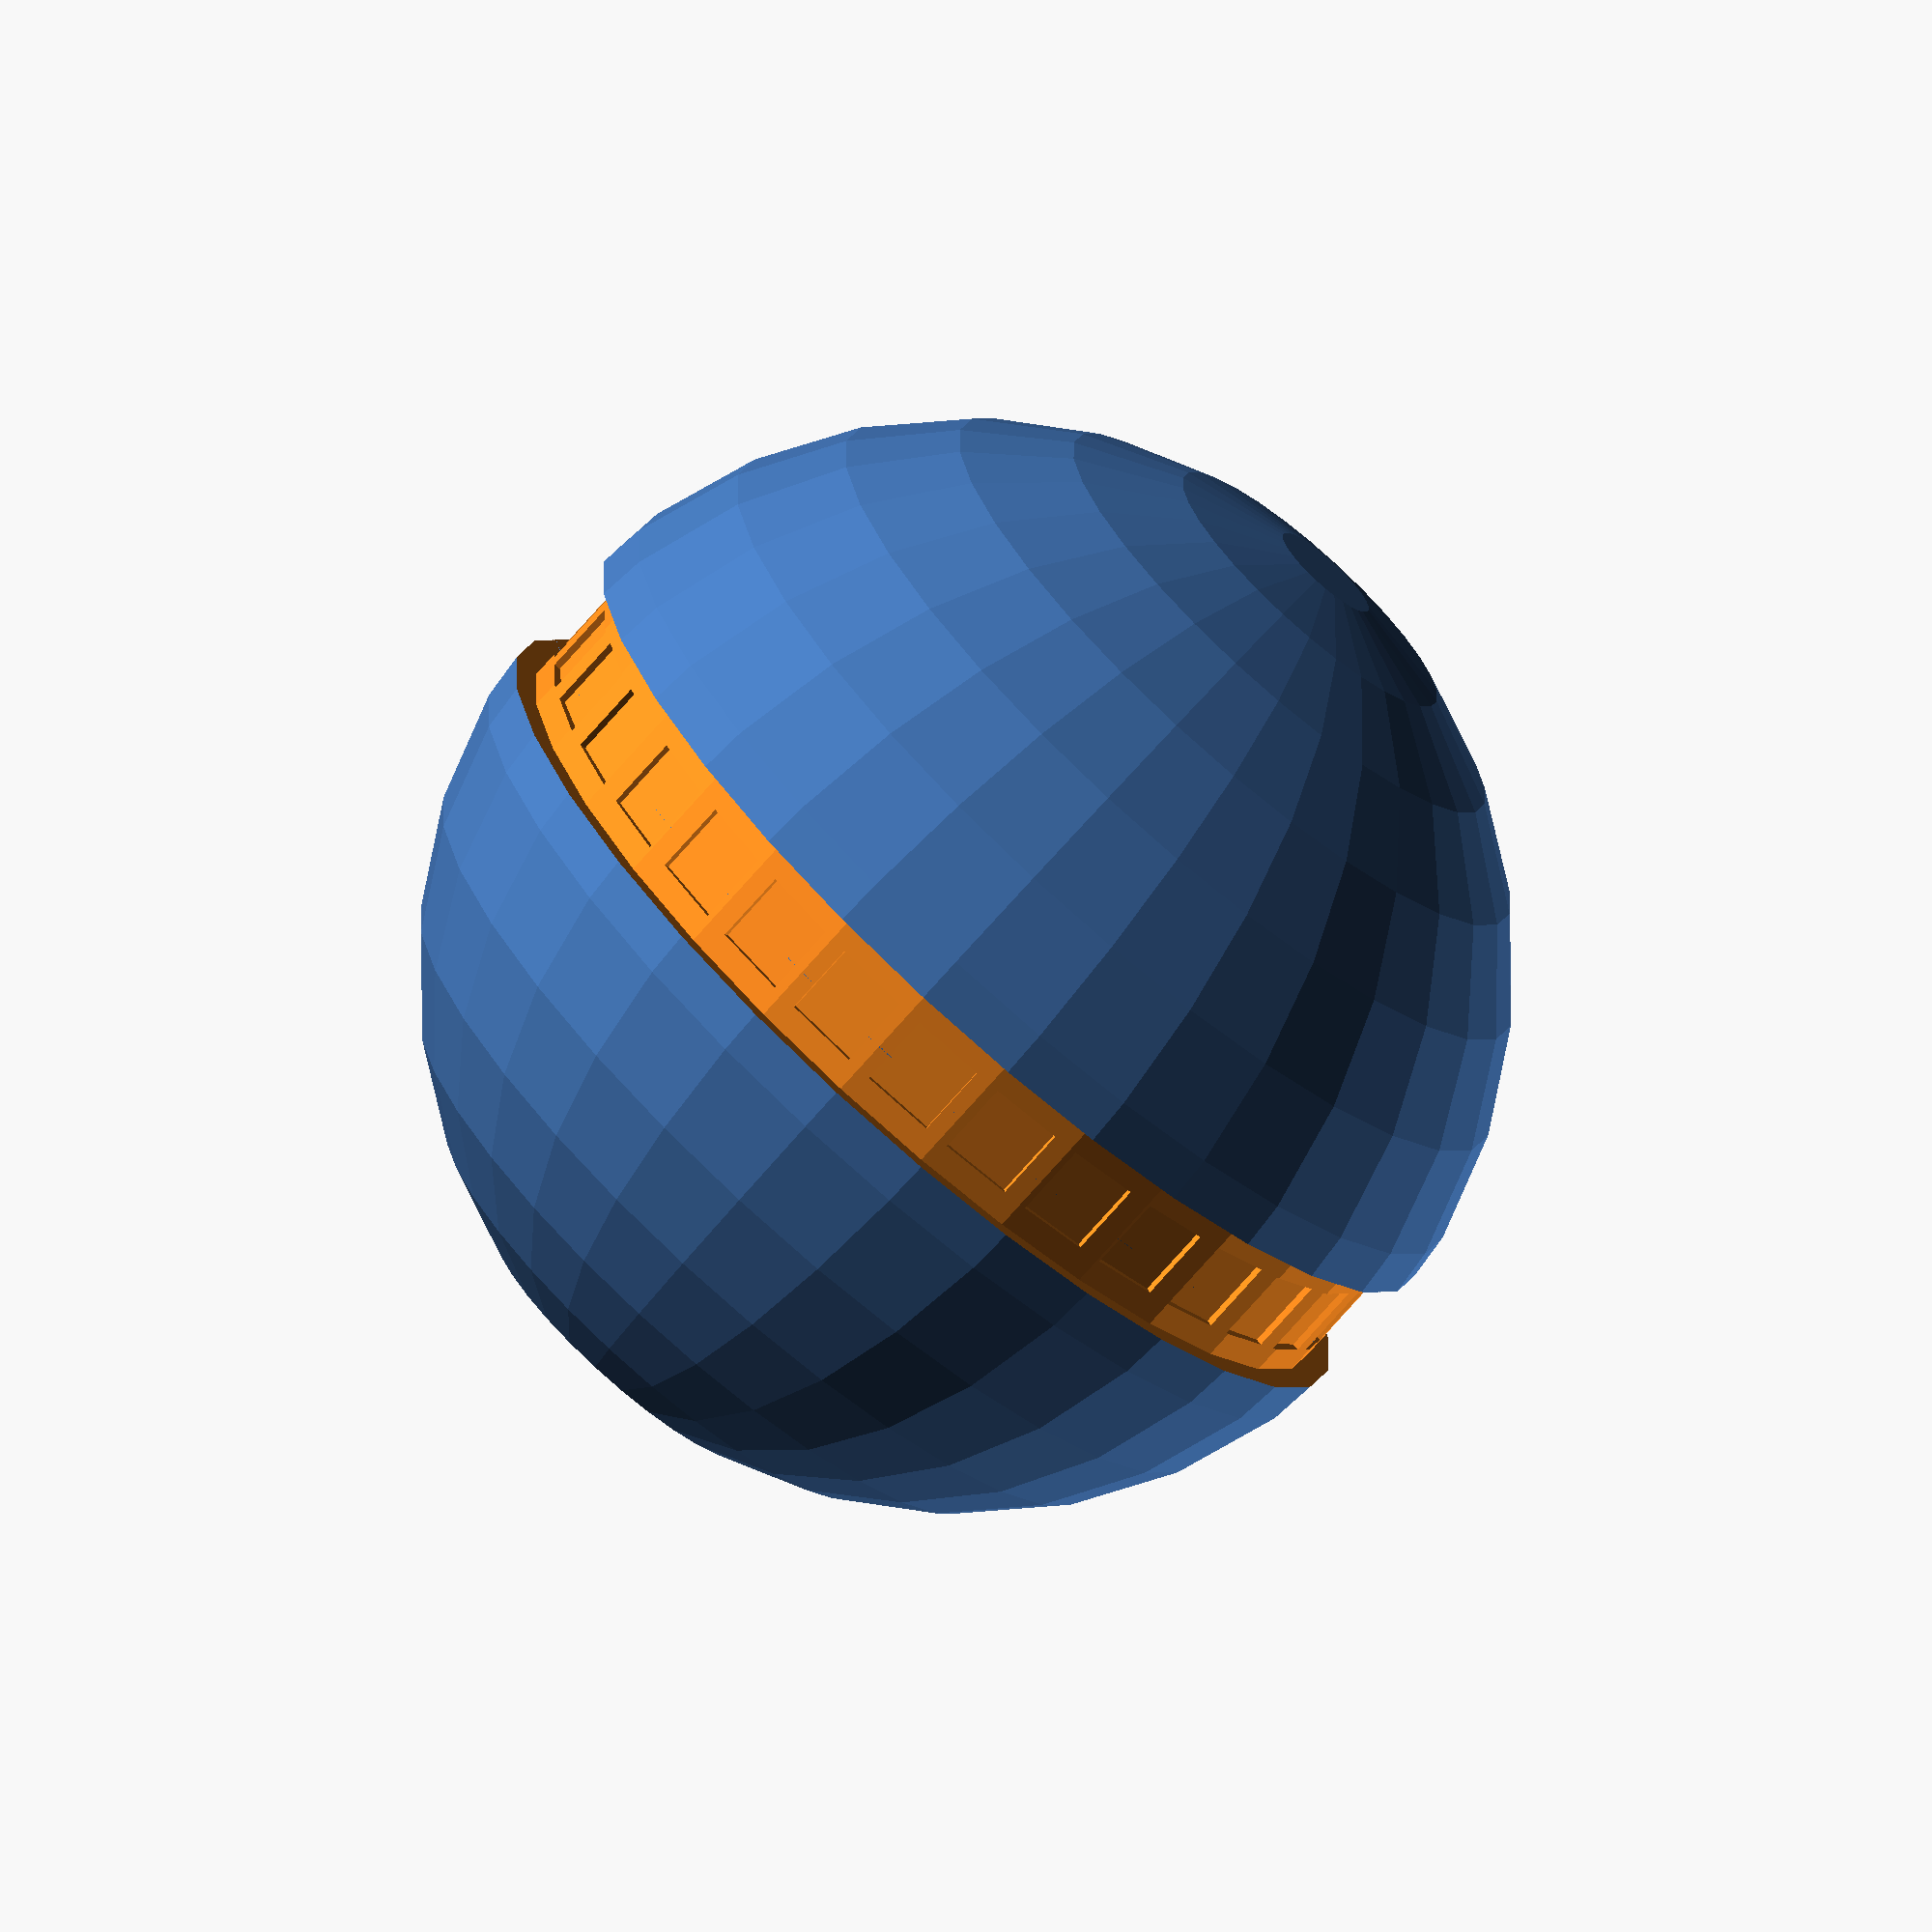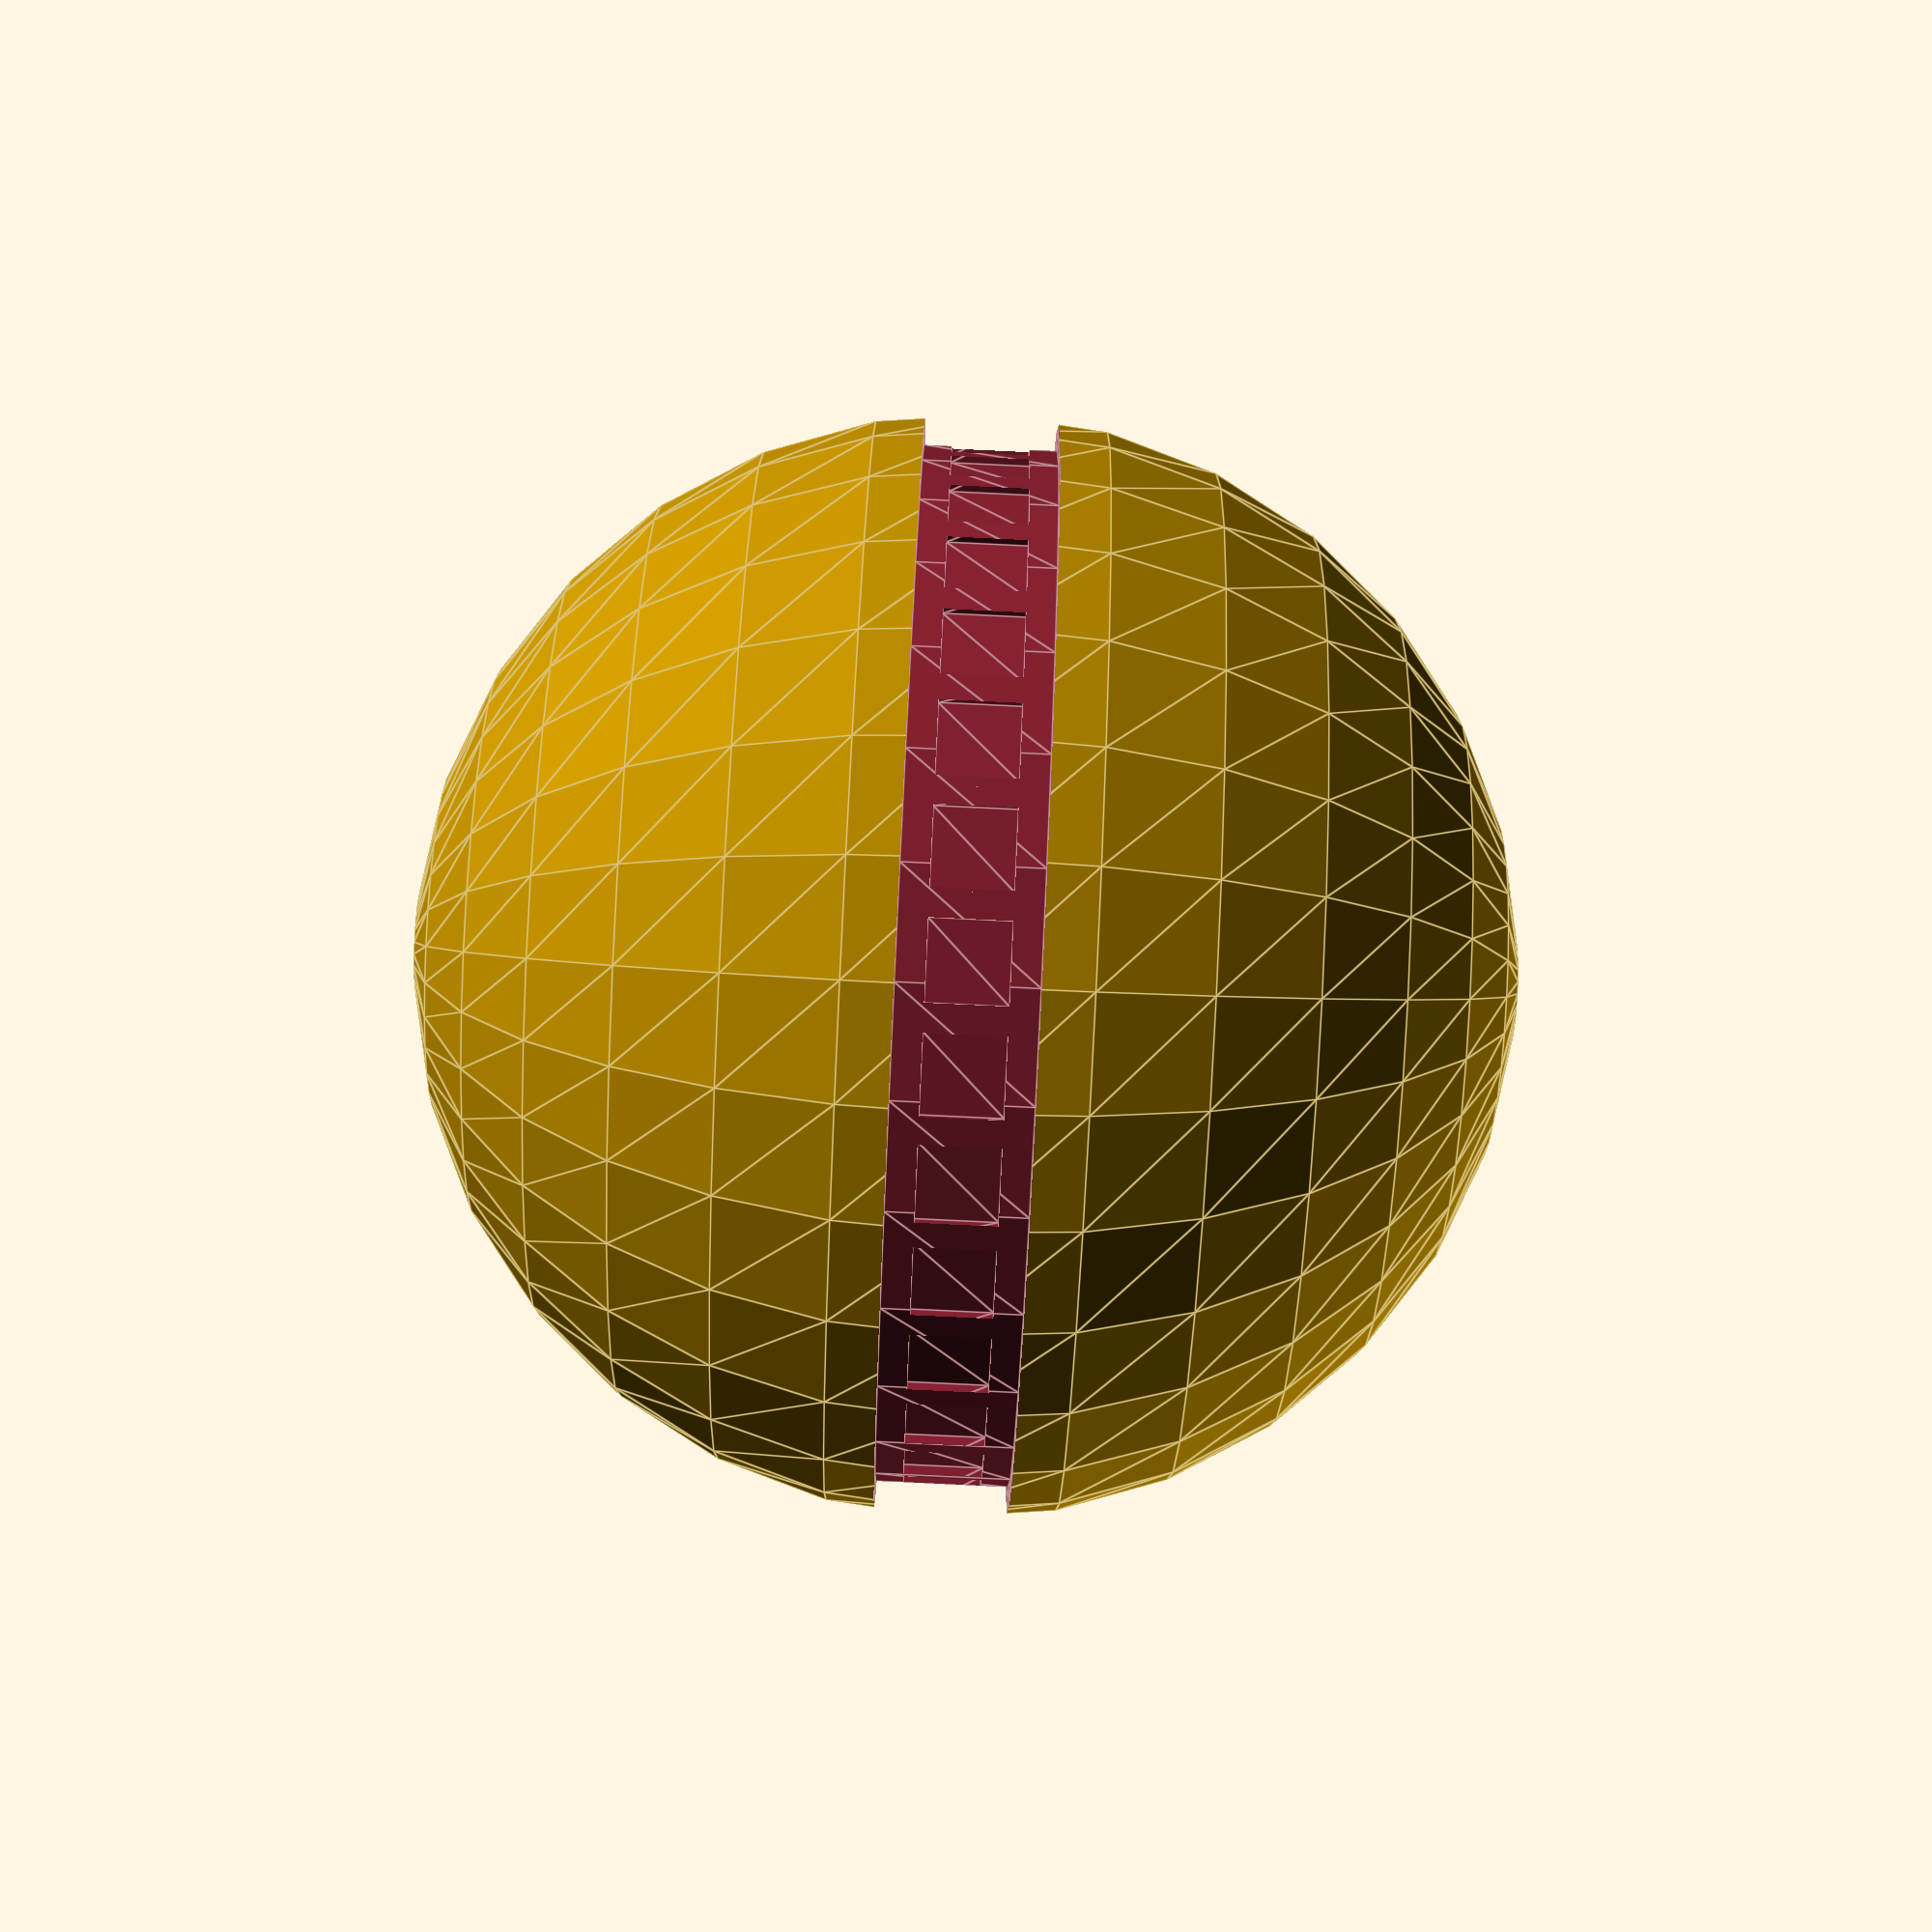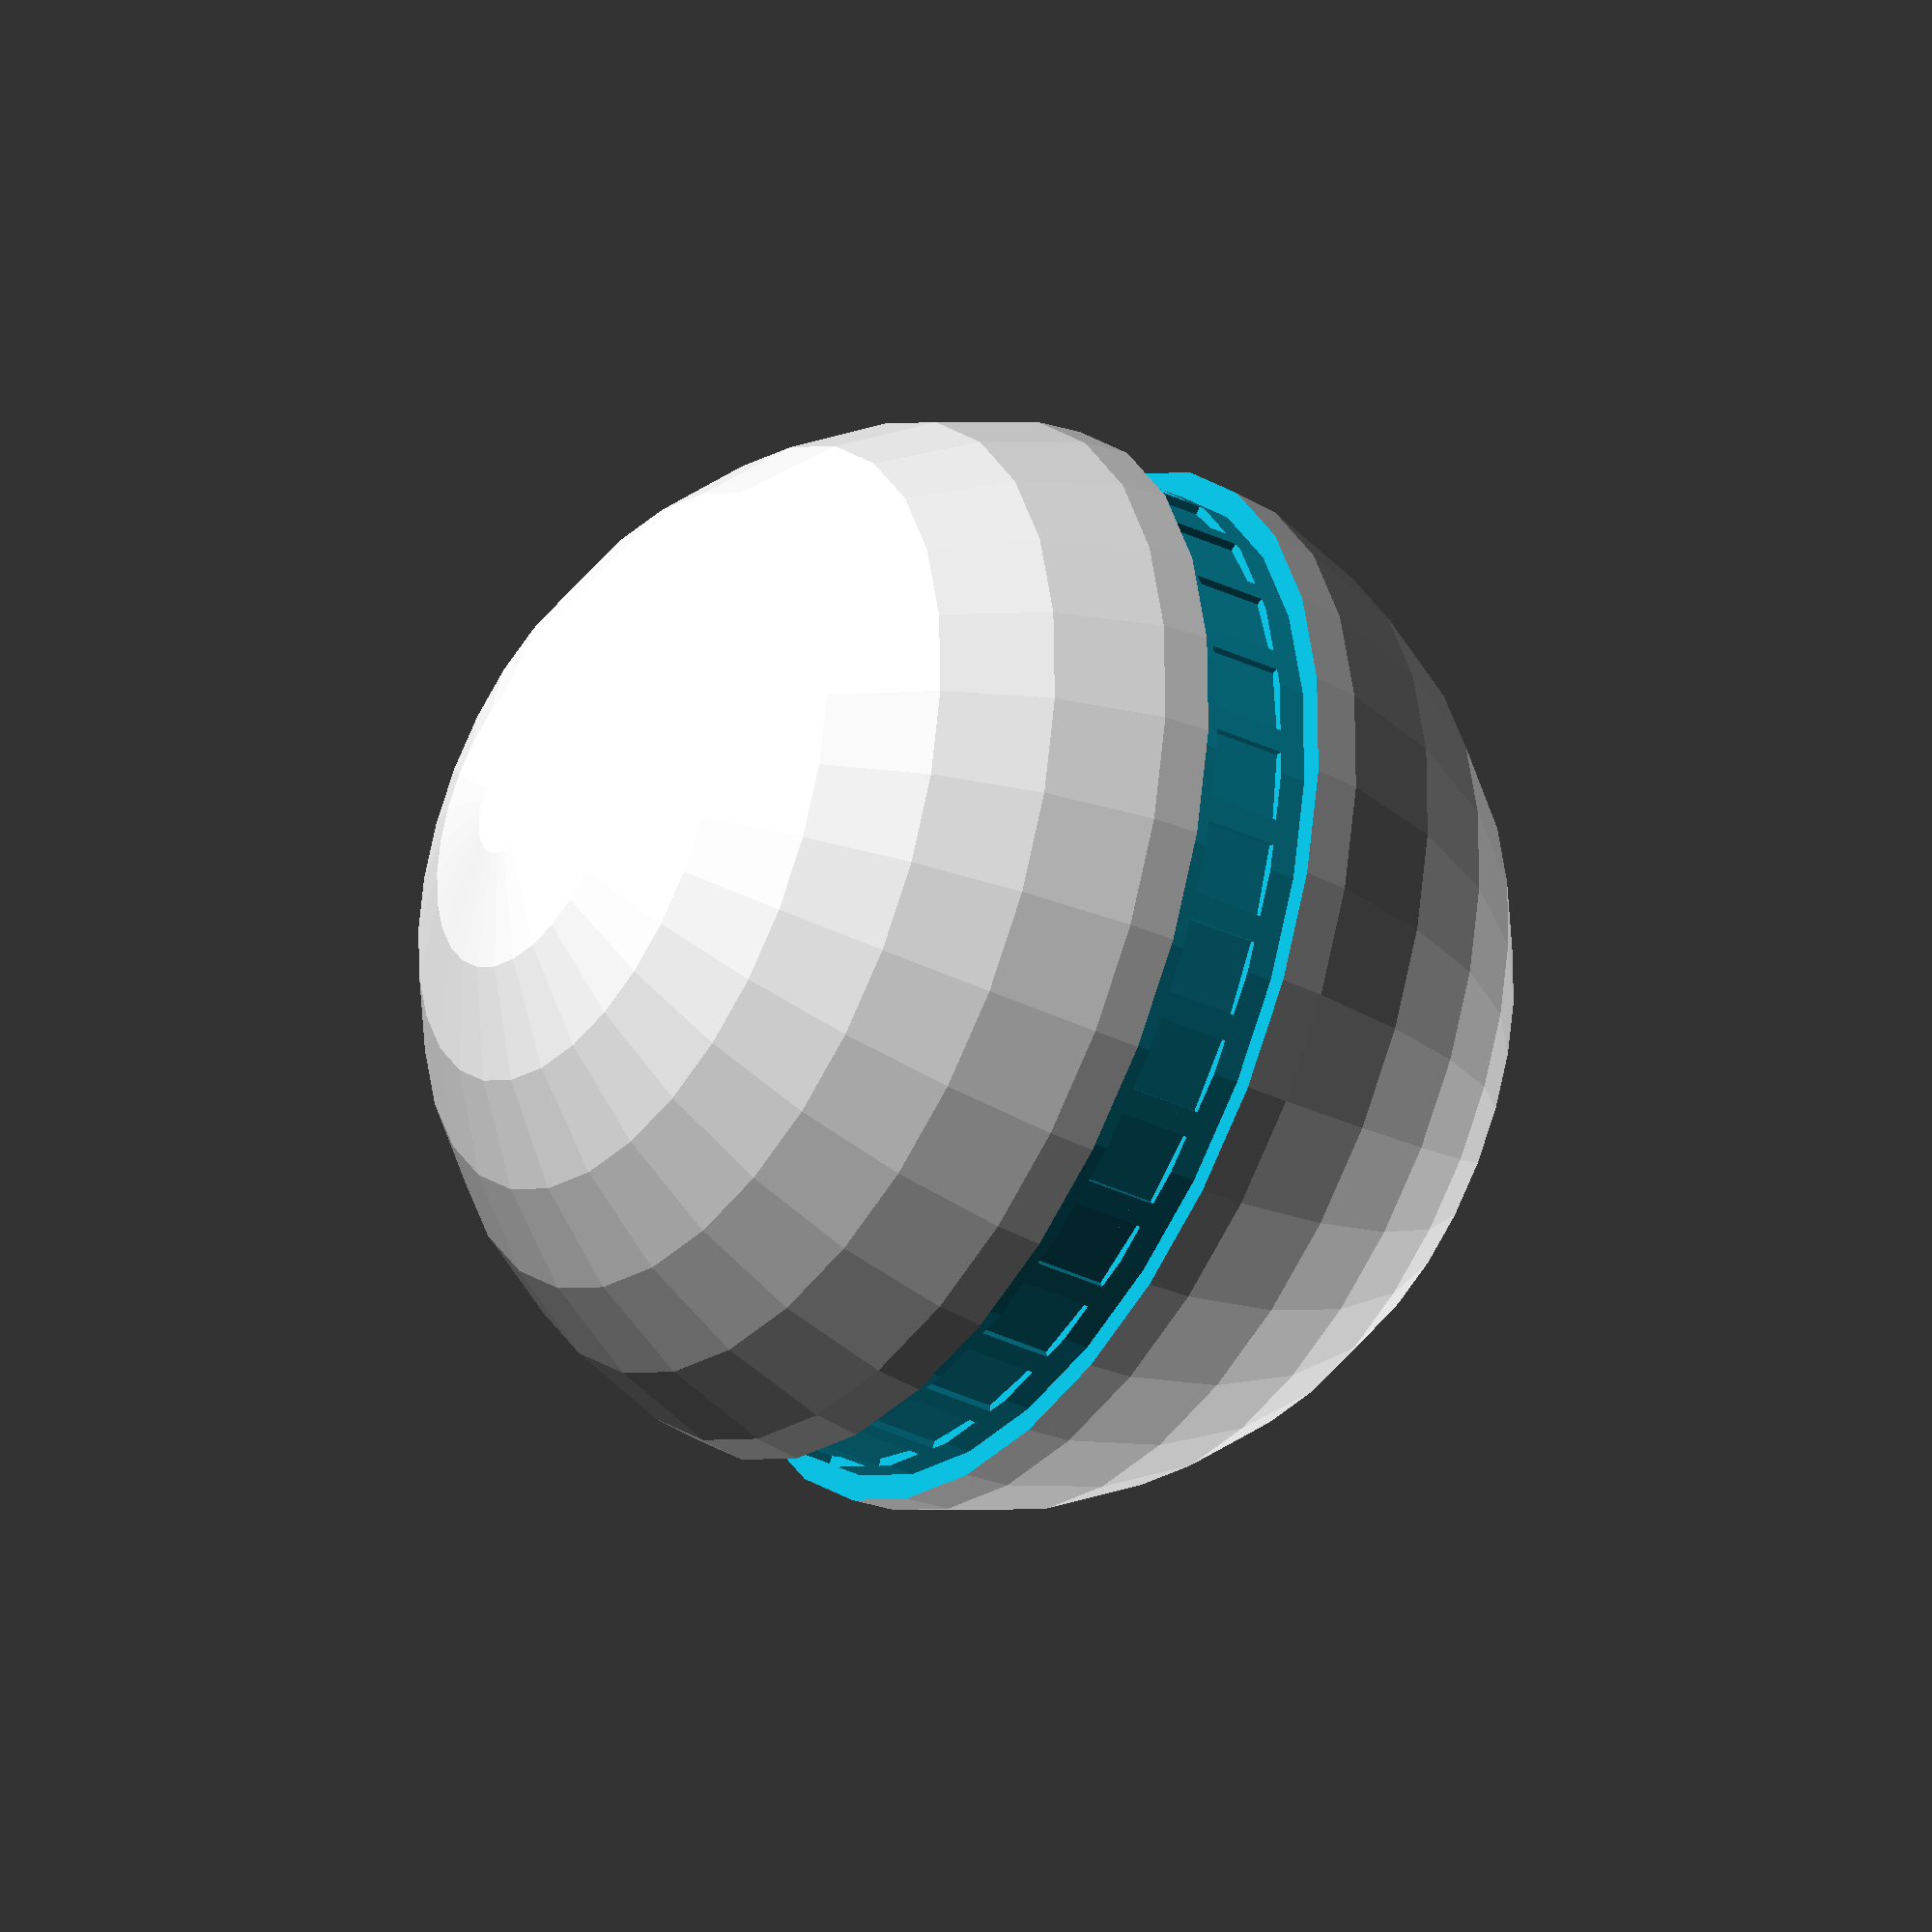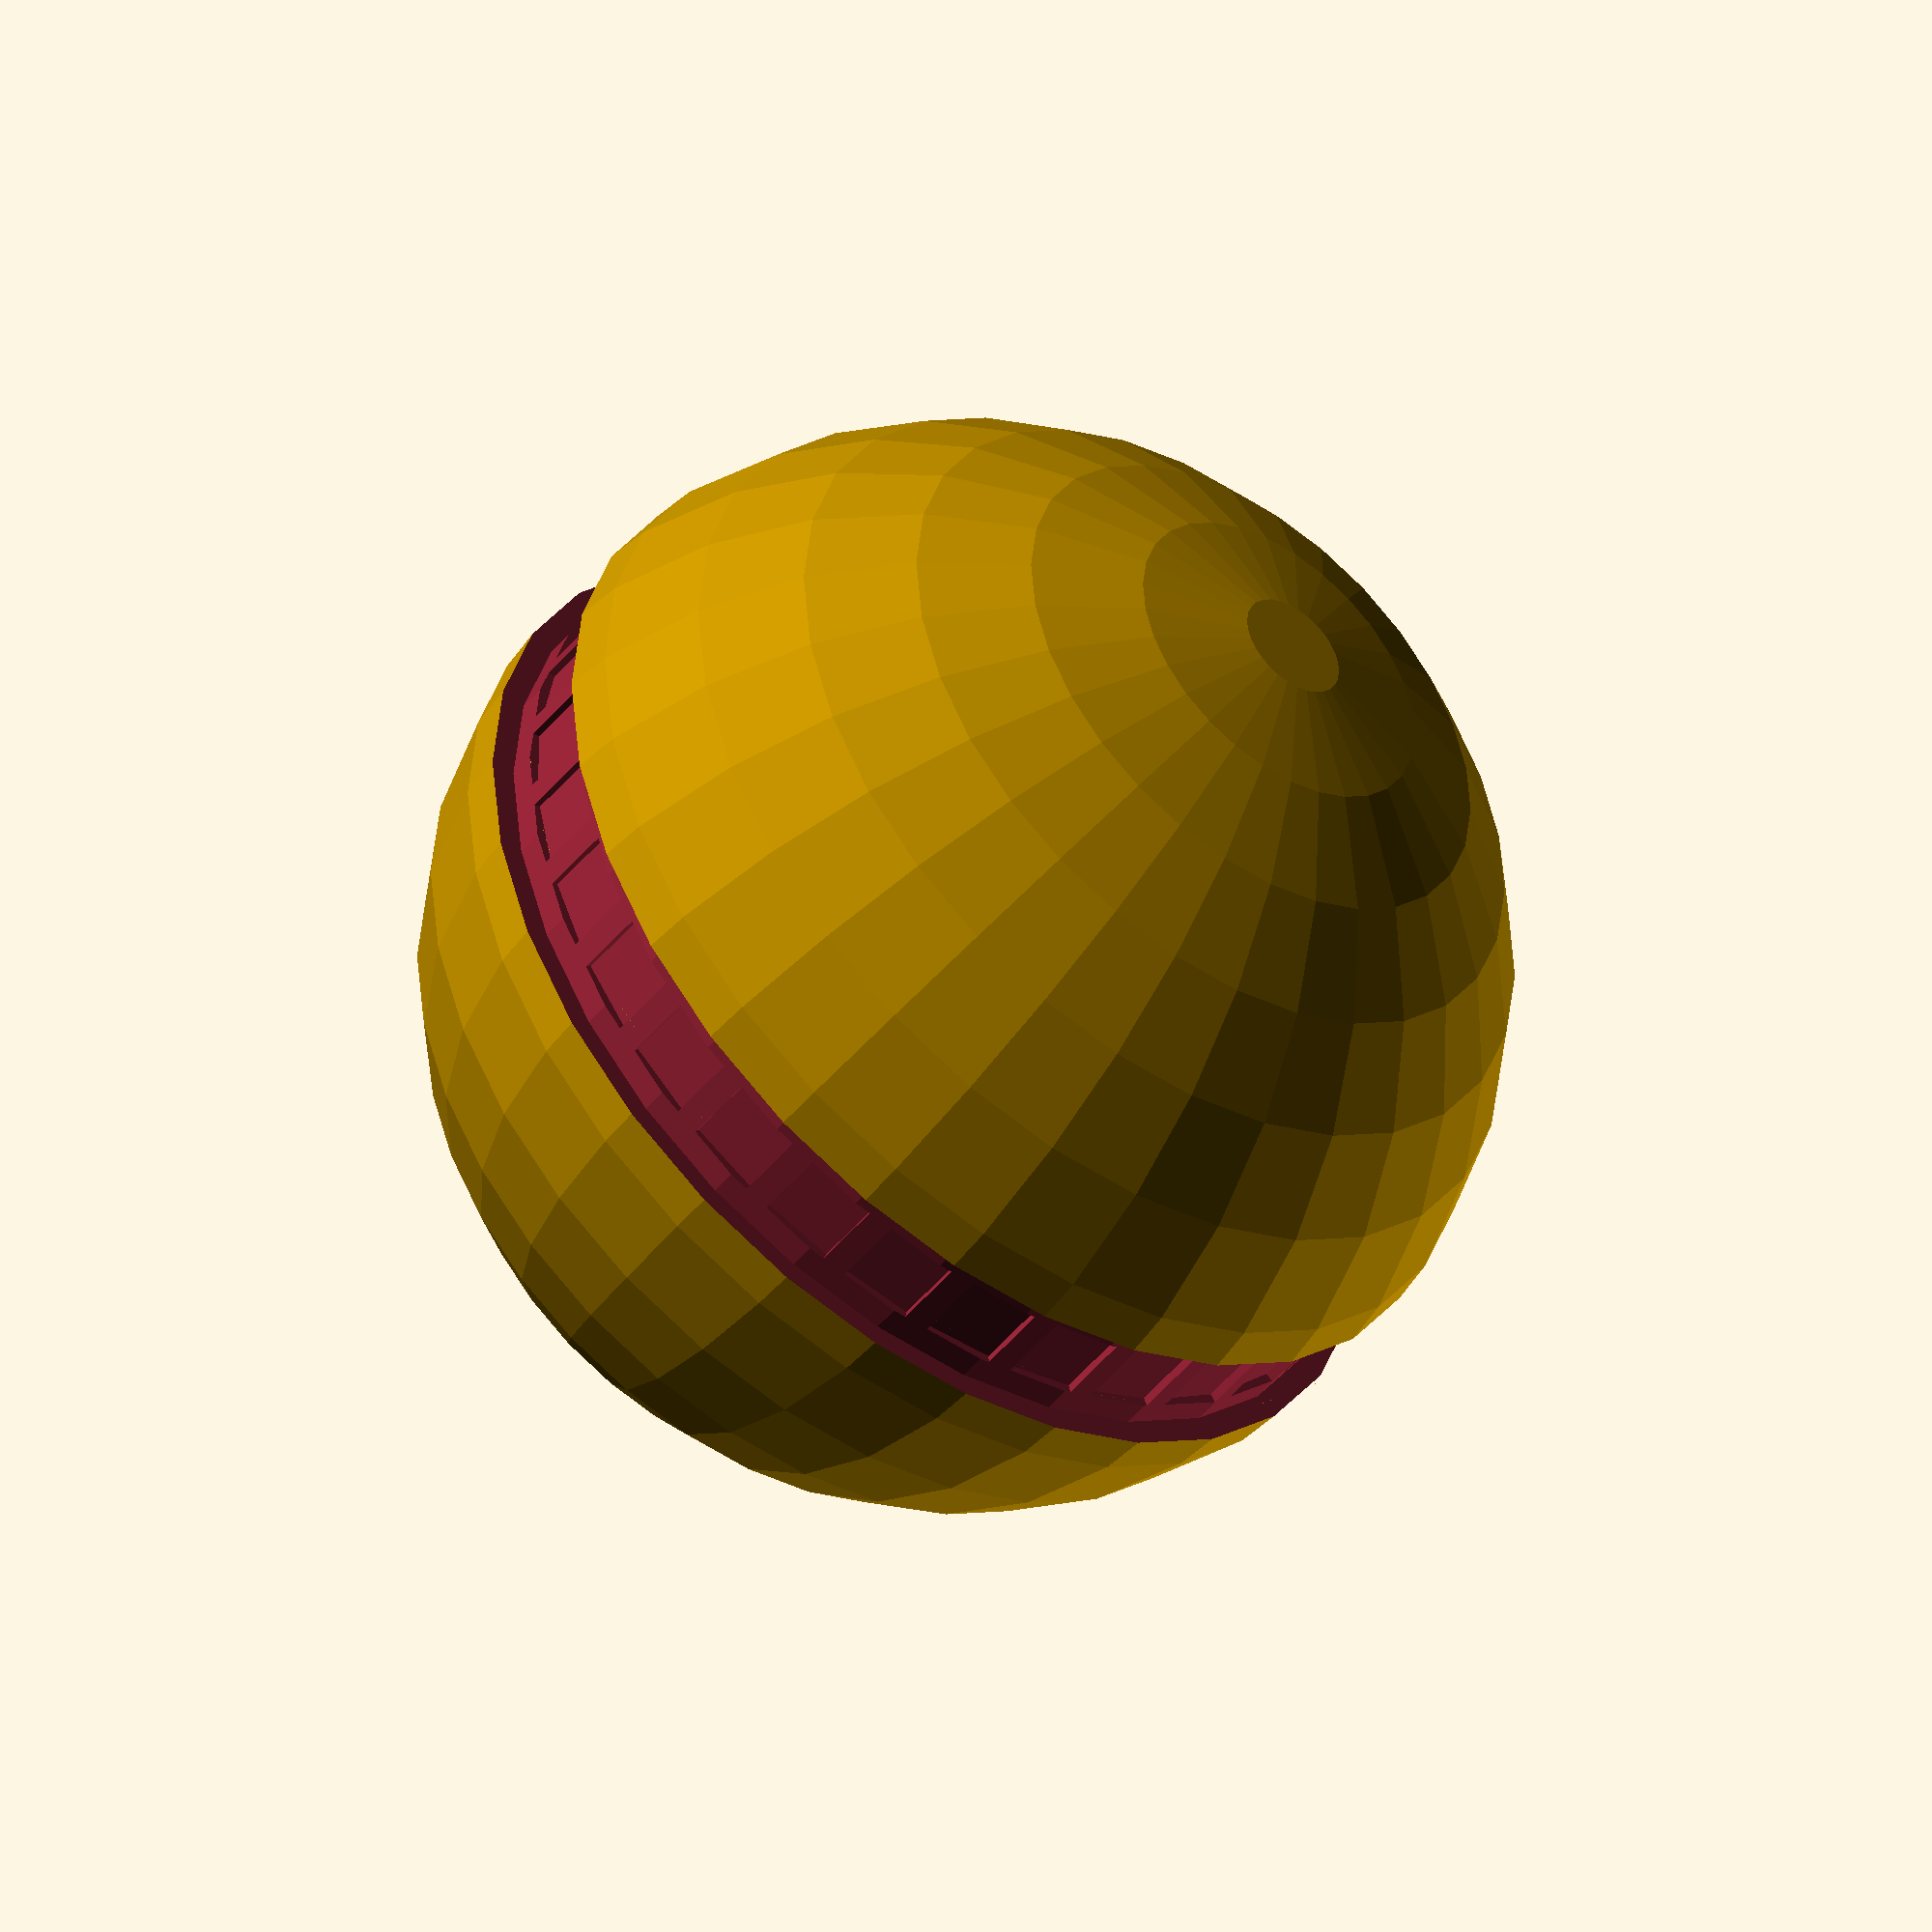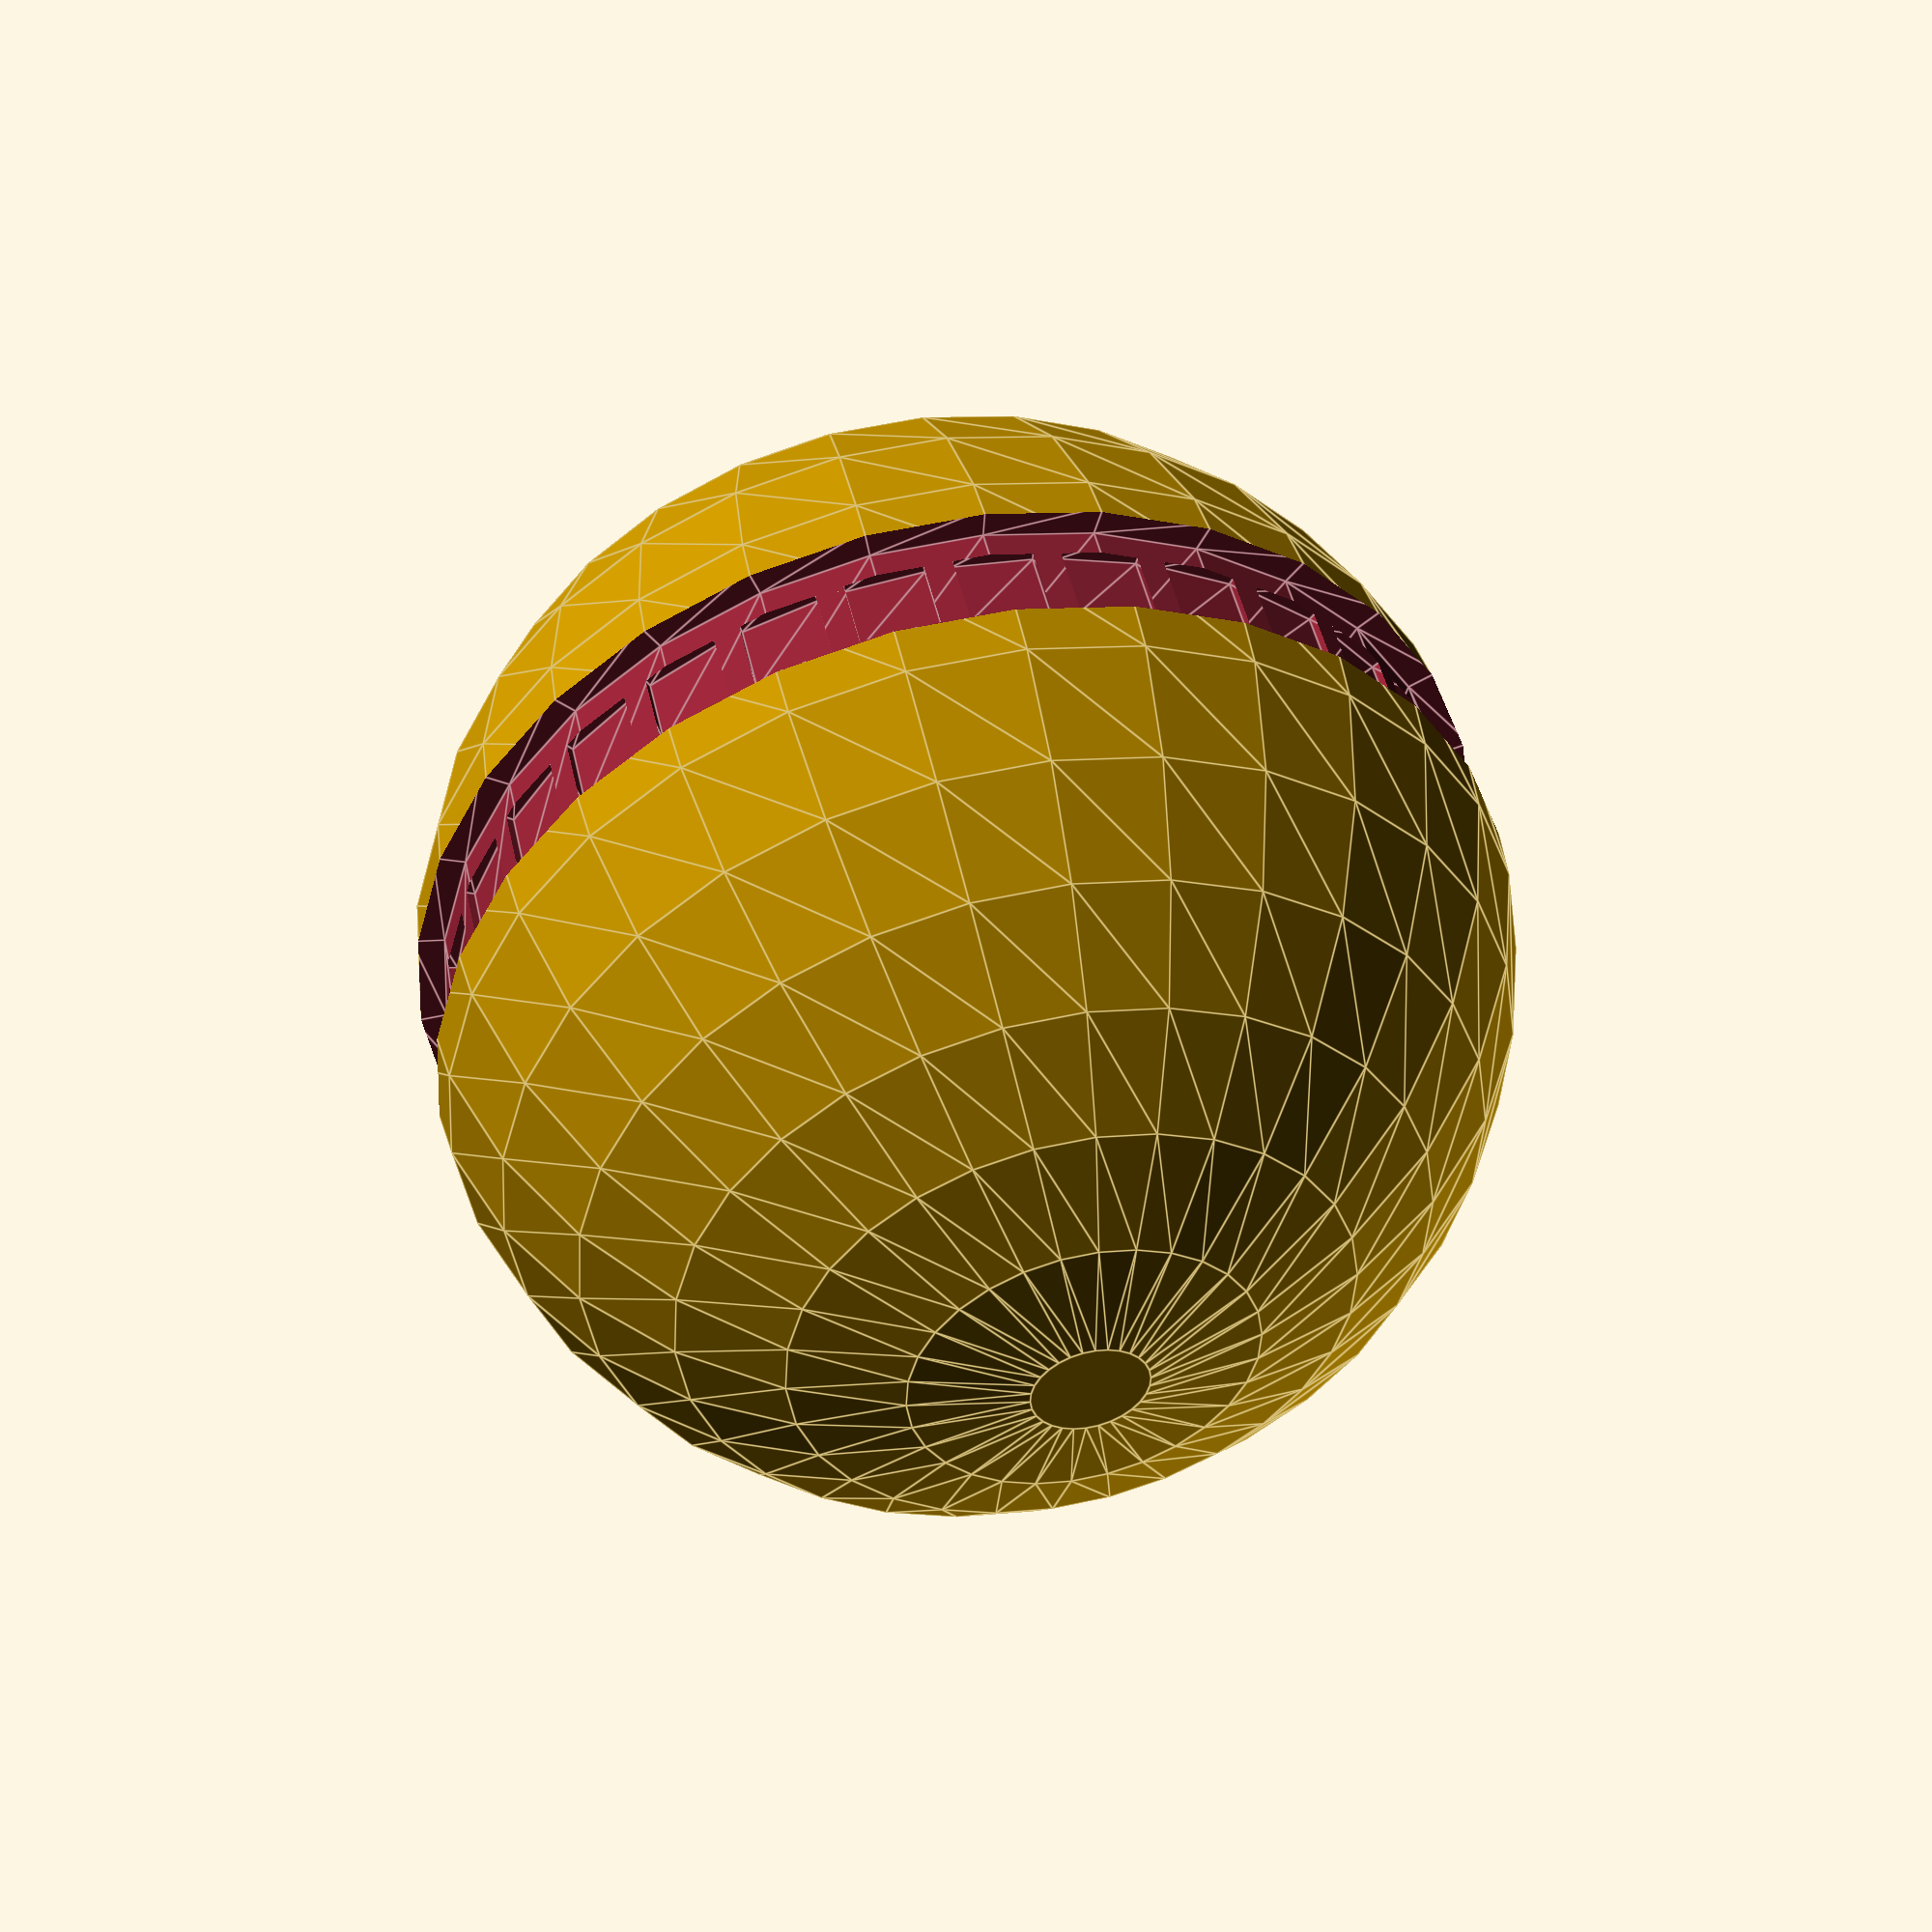
<openscad>
// Parameters for the LED strip
led_strip_width = 10;  // Width of the LED strip
led_height = 2;        // Typical height of LED strip
led_module_size = 5;   // Size of individual LED modules
led_spacing = 10;      // Space between LED modules
tolerance = 1;         // Tolerance for fitting

// Sphere parameters
sphere_diameter = 100;  // You can adjust this for desired size
shell_thickness = 2;    // Thickness of sphere wall
channel_depth = led_height + tolerance;
cutout_depth = channel_depth + 1; // Make cutouts slightly deeper than channel

// Calculate number of LEDs that fit around the sphere
circumference = PI * sphere_diameter;
num_leds = floor(circumference / led_spacing);

difference() {
    // Main sphere
    sphere(d=sphere_diameter);
    
    // Hollow interior (keeping outer shell for LED channel)
    sphere(d=sphere_diameter - (channel_depth + shell_thickness)*2);
    
    // Channel for LED strip
    rotate_extrude() {
        translate([sphere_diameter/2 - channel_depth/2, 0, 0])
        square([channel_depth, led_strip_width + tolerance*2], center=true);
    }
    
    // LED module cutouts
    for (i = [0:num_leds-1]) {
        angle = i * (360/num_leds);
        rotate([0, 0, angle])
        translate([sphere_diameter/2 - cutout_depth, 0, 0])
        rotate([0, 90, 0])
        linear_extrude(height=cutout_depth)
        square([led_module_size + tolerance*2, led_module_size + tolerance*2], center=true);
    }
}
</openscad>
<views>
elev=73.4 azim=257.8 roll=138.8 proj=o view=wireframe
elev=84.4 azim=14.3 roll=87.3 proj=p view=edges
elev=33.8 azim=52.5 roll=56.6 proj=o view=solid
elev=227.1 azim=179.2 roll=36.8 proj=o view=wireframe
elev=312.7 azim=285.4 roll=347.8 proj=p view=edges
</views>
